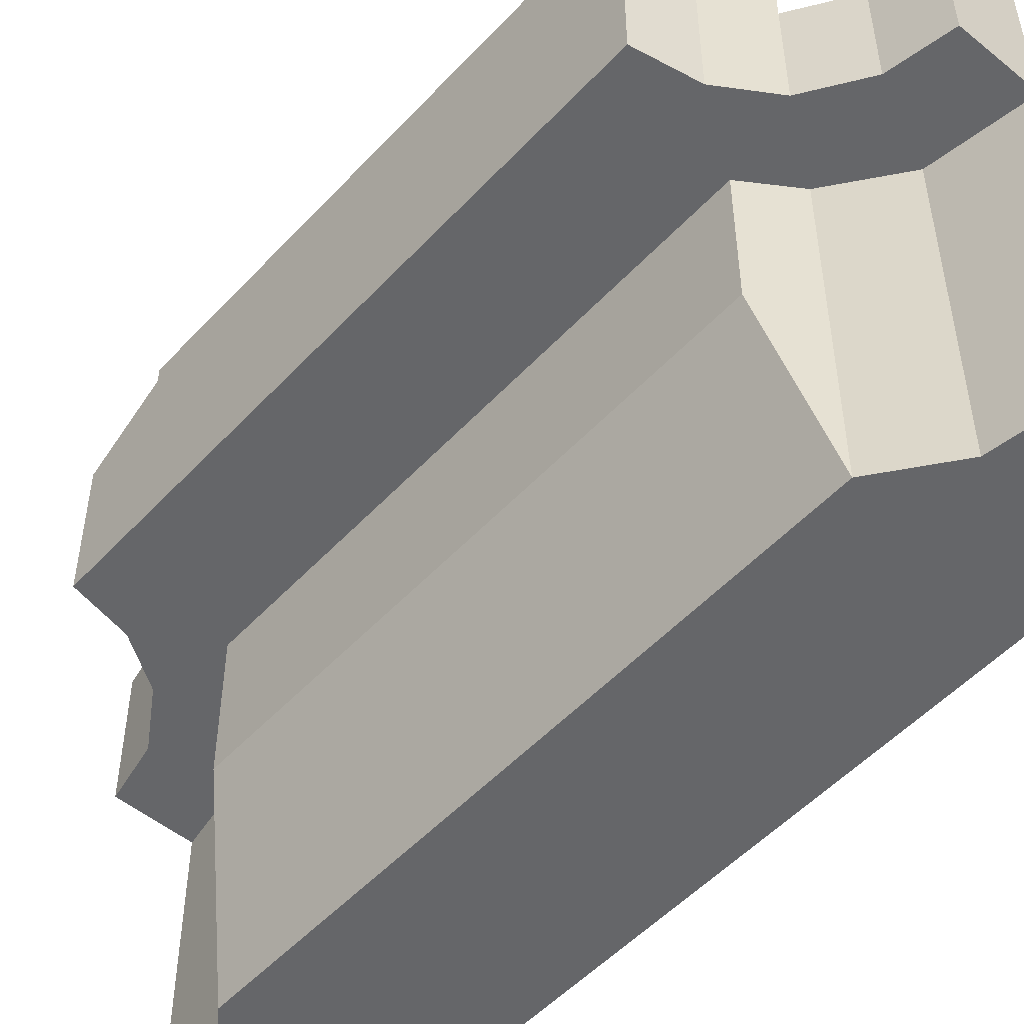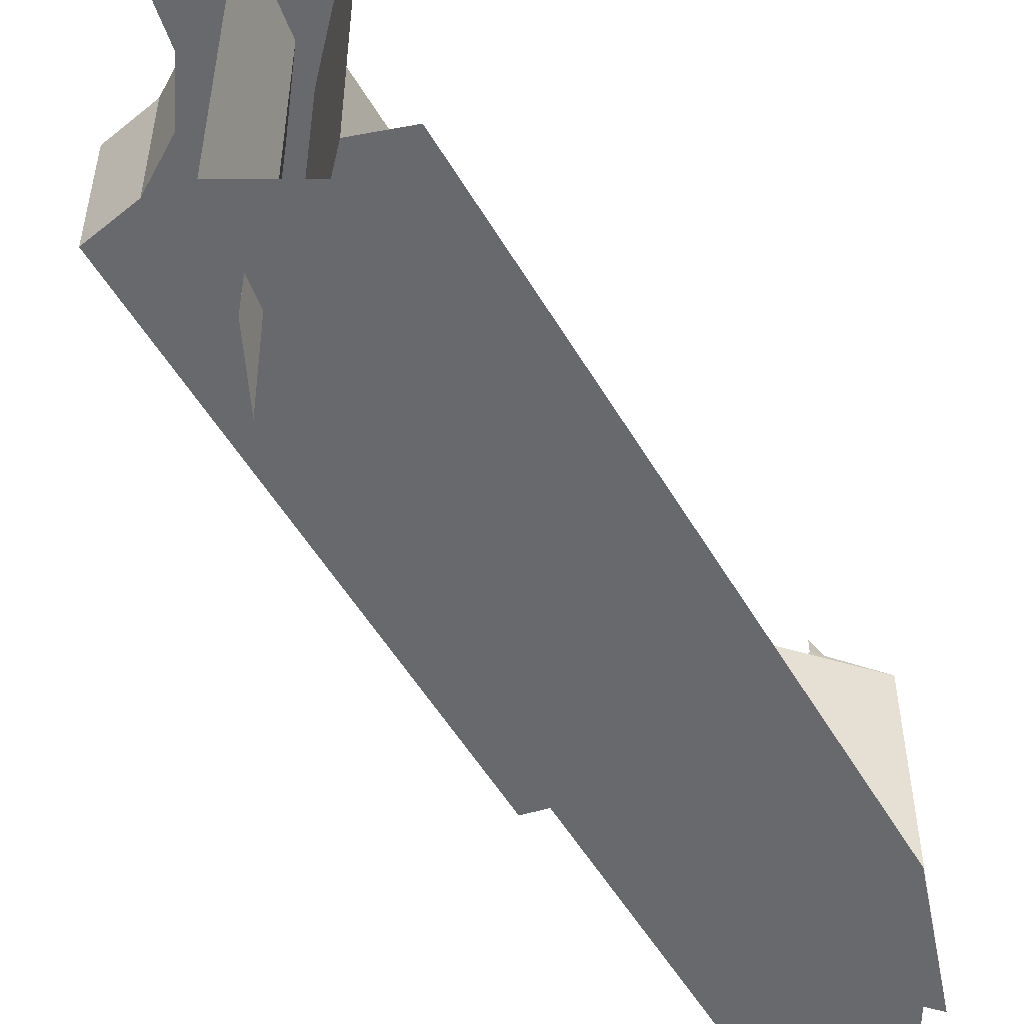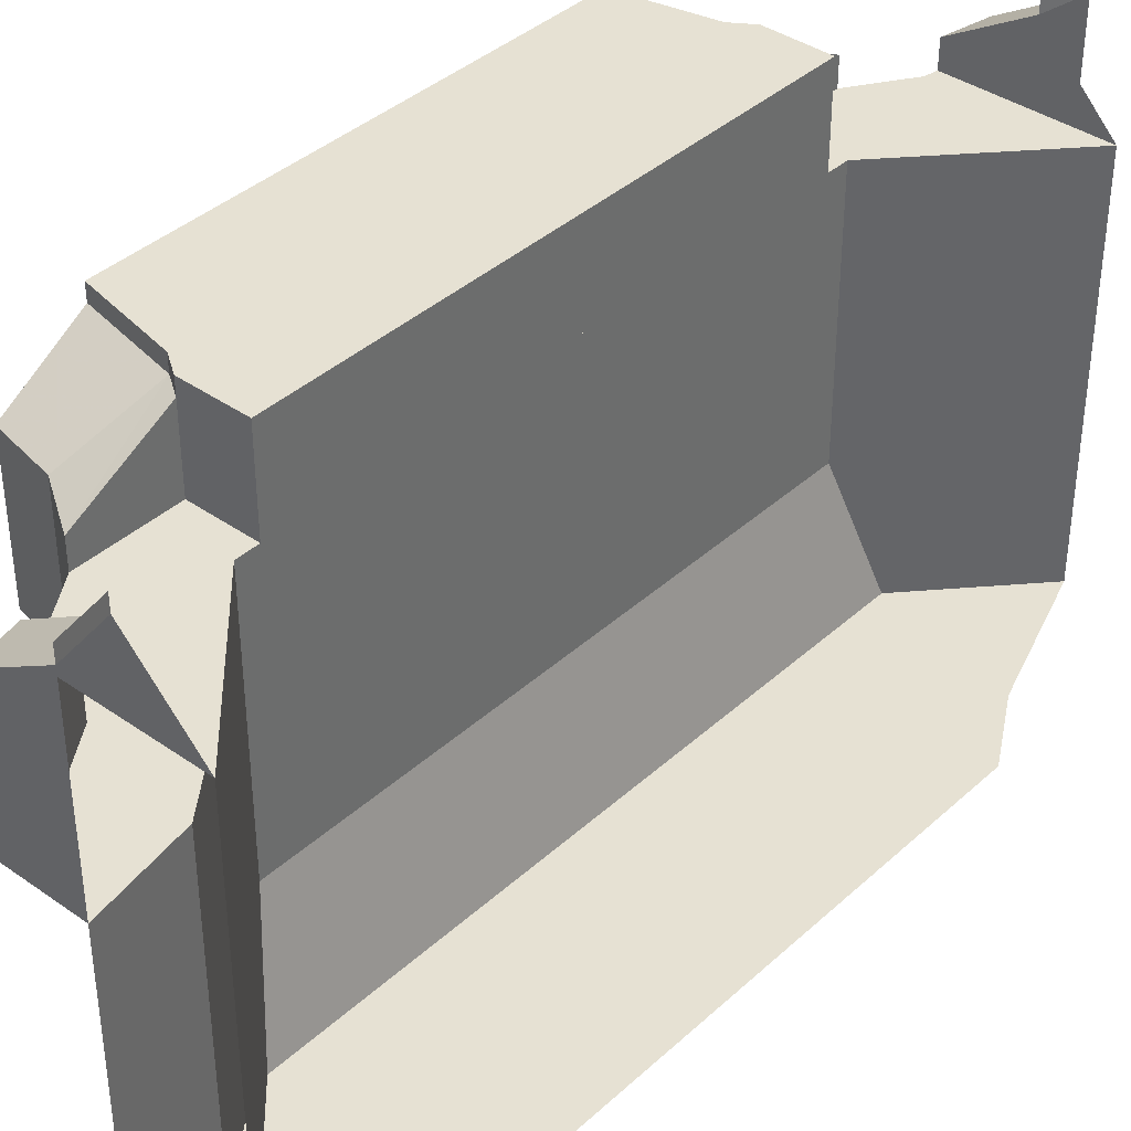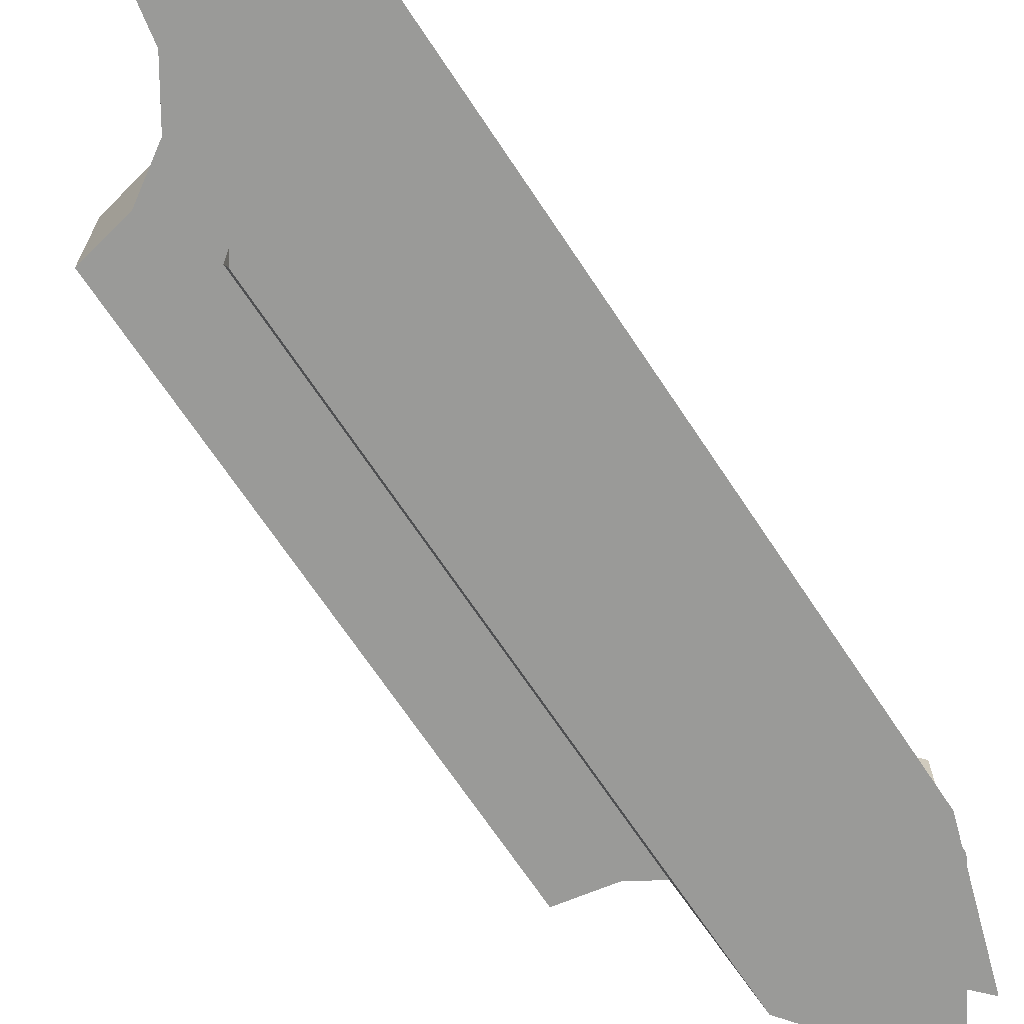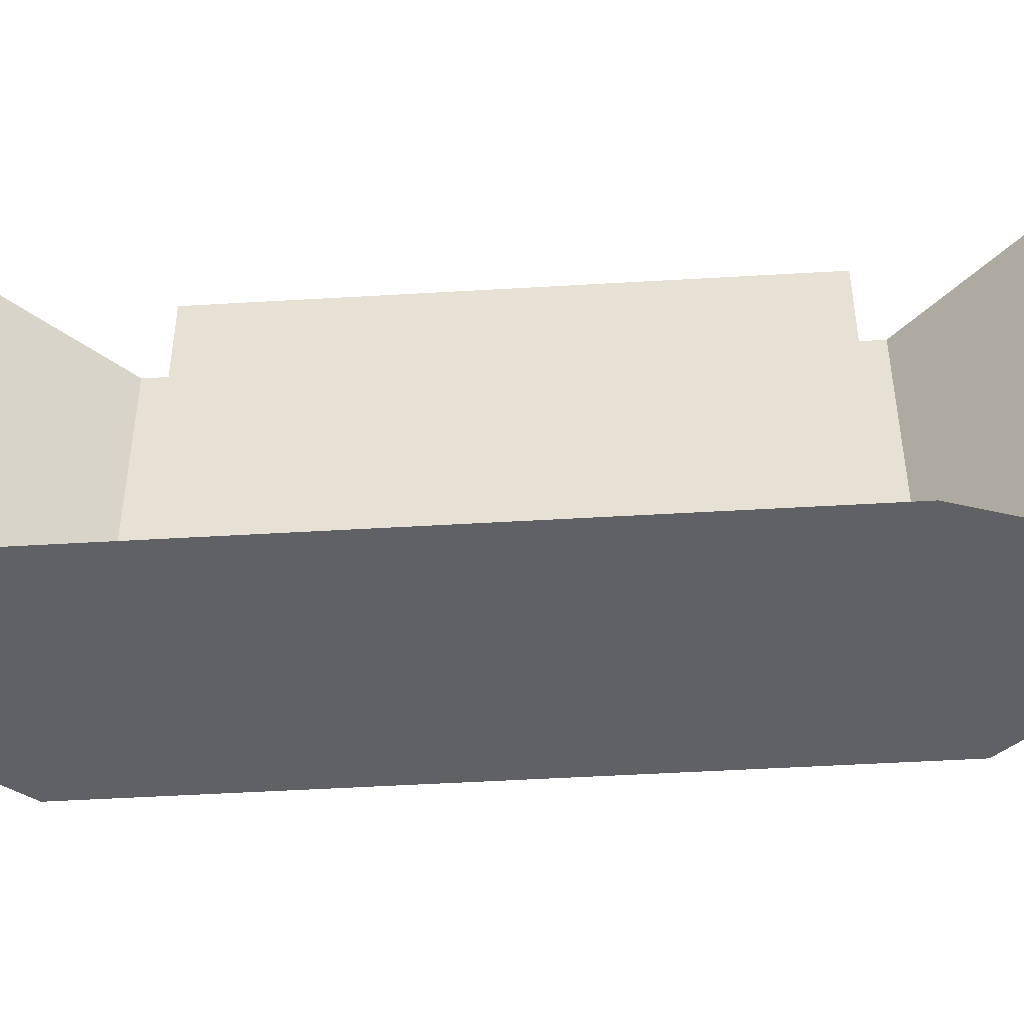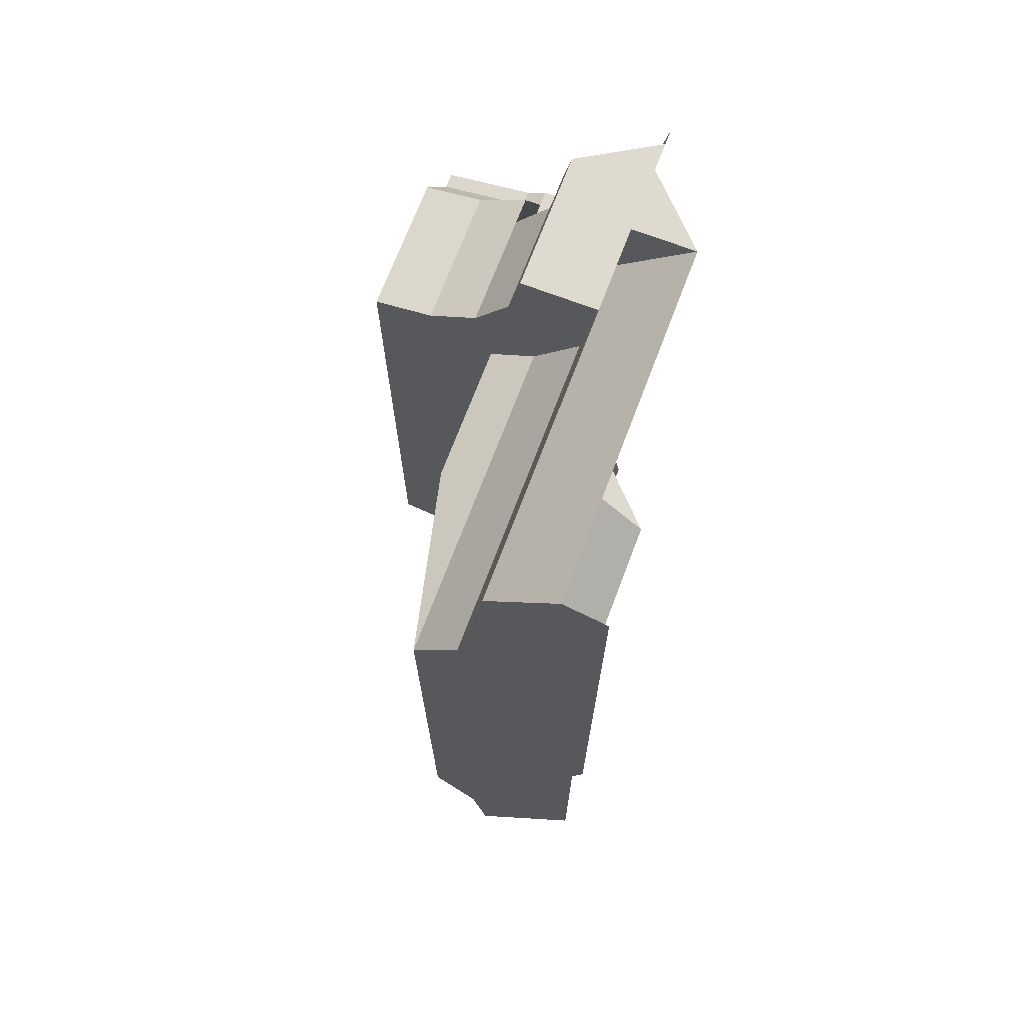
<metadata>
{"format":"obj","ext":"obj","renderer":"f3d","projection":"perspective","resolution":1024,"background":"white","views":[{"elev":-51.9,"azim":-41.3,"up":"+Y"},{"elev":-52.8,"azim":29.7,"up":"+Y"},{"elev":38.8,"azim":41.4,"up":"+Y"},{"elev":-69.2,"azim":33.6,"up":"+Y"},{"elev":-48.4,"azim":93.8,"up":"+Y"},{"elev":70.9,"azim":20.8,"up":"+Z"}]}
</metadata>
<code>
v -1.1 -1.1 -0.9
v -1.1 -0.65 -0.9
v -0.95 -0.65 -1
v -0.95 -1.7 -1
v -0.95 -0.65 -1
v -0.8 -0.65 -1.2
v -0.8 -1.7 -1.2
v -0.95 -1.7 -1
v -0.75 -1.7 -1.5
v -0.8 -1.7 -1.2
v -0.8 -0.65 -1.2
v -0.75 -0.65 -1.5
v -1 -0.65 -1.5
v -0.75 -0.65 -1.5
v -0.8 -0.65 -1.2
v -0.95 -0.65 -1
v -0.95 -0.65 -1
v -1.1 -0.65 -0.9
v -1.5 -0.65 -1
v -1.309 -0.65 -1.038
v -0.75 -0.65 -1.5
v -1 -0.65 -1.5
v -1 -0.2 -1.5
v -0.75 -0.05 -1.5
v -0.95 -0.65 1
v -1.1 -0.65 0.9
v -1.1 -1.1 0.9
v -0.95 -1.7 1
v -0.8 -1.7 1.2
v -0.8 -0.65 1.2
v -0.95 -0.65 1
v -0.95 -1.7 1
v -0.8 -0.65 1.2
v -0.8 -1.7 1.2
v -0.75 -1.7 1.5
v -0.75 -0.65 1.5
v -0.8 -0.65 1.2
v -0.75 -0.65 1.5
v -1 -0.65 1.5
v -0.95 -0.65 1
v -1.5 -0.65 1
v -1.1 -0.65 0.9
v -0.95 -0.65 1
v -1.309 -0.65 1.038
v -1 -0.2 1.5
v -1 -0.65 1.5
v -0.75 -0.65 1.5
v -0.75 -0.05 1.5
v -1.5 0 -0.75
v -1.5 -0.05 -0.75
v -1.5 -0.05 0.75
v -1.5 0 0.75
v -1.5 -0.05 0.75
v -1.5 -0.05 -0.75
v -1.5 -0.2 -1
v -1.5 -0.2 1
v -1.5 -0.65 1
v -1.5 -0.2 1
v -1.5 -0.2 -1
v -1.5 -0.65 -1
v -1.1 -0.65 0.9
v -1.5 -0.65 1
v -1.5 -0.65 -1
v -1.1 -0.65 -0.9
v -1.1 -0.65 -0.9
v -1.1 -1.1 -0.9
v -1.1 -1.1 0.9
v -1.1 -0.65 0.9
v -1.1 -1.1 0.9
v -1.1 -1.1 -0.9
v -0.95 -1.7 -1
v -0.95 -1.7 1
v -0.8 -1.7 1.2
v -0.95 -1.7 1
v -0.95 -1.7 -1
v -0.8 -1.7 -1.2
v -0.75 -1.7 1.5
v -0.8 -1.7 1.2
v -0.8 -1.7 -1.2
v -0.75 -1.7 -1.5
v -1.5 -0.2 -1
v -1.309 -0.2 -1.038
v -1.309 -0.65 -1.038
v -1.5 -0.65 -1
v -1.038 -0.65 -1.309
v -1 -0.65 -1.5
v -0.95 -0.65 -1
v -1.15 -0.65 -1.14
v -1.038 -0.65 -1.309
v -0.95 -0.65 -1
v -1.309 -0.65 -1.038
v -1.15 -0.65 -1.14
v -0.95 -0.65 -1
v -1.309 -0.2 -1.038
v -1.5 -0.2 -1
v -1.5 -0.05 -0.75
v -1.213 -0.05 -0.8071
v -1.213 0 -0.8071
v -1.213 -0.05 -0.8071
v -1.5 -0.05 -0.75
v -1.5 0 -0.75
v -0.75 0 -1.5
v -0.75 -0.05 -1.5
v -0.7798 -0.05 -1.35
v -0.7798 0 -1.35
v -1.03 -0.2 -1.35
v -0.7798 -0.05 -1.35
v -0.75 -0.05 -1.5
v -1 -0.2 -1.5
v -1.03 -0.285 -1.35
v -1.03 -0.2 -1.35
v -1 -0.2 -1.5
v -1 -0.65 -1.5
v -1.03 -0.285 -1.35
v -1 -0.65 -1.5
v -1.038 -0.65 -1.309
v -1.038 -0.285 -1.309
v -1.15 -0.05 -0.8492
v -1.213 -0.05 -0.8071
v -1.213 0 -0.8071
v -1.15 0 -0.8492
v -1.213 -0.05 -0.8071
v -1.15 -0.05 -0.8492
v -1.15 -0.2 -1.14
v -1.309 -0.2 -1.038
v -1.15 -0.65 -1.14
v -1.15 -0.285 -1.14
v -1.038 -0.285 -1.309
v -1.038 -0.65 -1.309
v -1.15 -0.65 -1.14
v -1.309 -0.65 -1.038
v -1.309 -0.2 -1.038
v -1.15 -0.285 -1.14
v -1.309 -0.2 -1.038
v -1.15 -0.2 -1.14
v -1.15 -0.285 -1.14
v -0.55 -0.285 -1.35
v -0.95 -0.285 -0.9167
v -0.95 -1.1 -0.9167
v -0.55 -1.5 -1.35
v -0.85 -1.5 -1.025
v -0.55 -1.5 -1.35
v -0.95 -1.1 -0.9167
v -1.15 -0.285 -1.14
v -0.95 -0.285 -0.9167
v -0.55 -0.285 -1.35
v -1.038 -0.285 -1.309
v -1.03 -0.285 -1.35
v -1.038 -0.285 -1.309
v -0.55 -0.285 -1.35
v -1.03 -0.2 -1.35
v -1.03 -0.285 -1.35
v -0.55 -0.285 -1.35
v -0.7798 -0.05 -1.35
v -1.15 -0.285 -0.8492
v -1.15 -0.285 -1.14
v -1.15 -0.2 -1.14
v -1.15 -0.05 -0.8492
v -0.95 -0.285 -0.9167
v -1.15 -0.285 -1.14
v -1.15 -0.285 -0.8492
v -0.95 -0.285 -0.8492
v -0.95 -0.285 -0.8492
v -1.15 -0.285 -0.8492
v -1.15 0 -0.8492
v -0.95 0 -0.8492
v -1.309 -0.65 1.038
v -1.309 -0.2 1.038
v -1.5 -0.2 1
v -1.5 -0.65 1
v -1.5 -0.05 0.75
v -1.5 -0.2 1
v -1.309 -0.2 1.038
v -1.213 -0.05 0.8071
v -0.75 0 1.5
v -0.7798 0 1.35
v -0.7798 -0.05 1.35
v -0.75 -0.05 1.5
v -1 -0.2 1.5
v -0.75 -0.05 1.5
v -0.7798 -0.05 1.35
v -1.03 -0.2 1.35
v -1 -0.2 1.5
v -1.03 -0.2 1.35
v -1.03 -0.285 1.35
v -1 -0.65 1.5
v -1.038 -0.65 1.309
v -1 -0.65 1.5
v -1.03 -0.285 1.35
v -1.038 -0.285 1.309
v -1.15 -0.2 1.14
v -1.15 -0.05 0.8492
v -1.213 -0.05 0.8071
v -1.309 -0.2 1.038
v -1.038 -0.285 1.309
v -1.15 -0.285 1.14
v -1.15 -0.65 1.14
v -1.038 -0.65 1.309
v -1.309 -0.2 1.038
v -1.309 -0.65 1.038
v -1.15 -0.65 1.14
v -1.15 -0.285 1.14
v -1.15 -0.2 1.14
v -1.309 -0.2 1.038
v -1.15 -0.285 1.14
v -0.95 -1.1 0.9167
v -0.95 -0.285 0.9167
v -0.55 -0.285 1.35
v -0.55 -1.5 1.35
v -0.55 -1.5 1.35
v -0.85 -1.5 1.025
v -0.95 -1.1 0.9167
v -0.55 -0.285 1.35
v -0.95 -0.285 0.9167
v -1.15 -0.285 1.14
v -1.038 -0.285 1.309
v -1.038 -0.285 1.309
v -1.03 -0.285 1.35
v -0.55 -0.285 1.35
v -0.55 -0.285 1.35
v -1.03 -0.285 1.35
v -1.03 -0.2 1.35
v -0.7798 -0.05 1.35
v -1.15 -0.2 1.14
v -1.15 -0.285 1.14
v -1.15 -0.285 0.8492
v -1.15 -0.05 0.8492
v -1.15 -0.285 0.8492
v -1.15 -0.285 1.14
v -0.95 -0.285 0.9167
v -0.95 -0.285 0.8492
v -1.5 0 0.75
v -1.5 -0.05 0.75
v -1.213 -0.05 0.8071
v -1.213 0 0.8071
v -1.15 0 0.8492
v -1.213 0 0.8071
v -1.213 -0.05 0.8071
v -1.15 -0.05 0.8492
v -1 -0.65 1.5
v -1.038 -0.65 1.309
v -0.95 -0.65 1
v -1.038 -0.65 1.309
v -1.15 -0.65 1.14
v -0.95 -0.65 1
v -1.15 -0.65 1.14
v -1.309 -0.65 1.038
v -0.95 -0.65 1
v -0.55 -1.5 -1.35
v -0.85 -1.5 -1.025
v -0.85 -1.5 1.025
v -0.55 -1.5 1.35
v -0.95 -1.1 -0.9167
v -0.95 -1.1 0.9167
v -0.85 -1.5 1.025
v -0.85 -1.5 -1.025
v -0.95 -1.1 -0.9167
v -0.95 -0.285 -0.9167
v -0.95 -0.285 0.9167
v -0.95 -1.1 0.9167
v -0.95 0 0.8492
v -1.15 0 0.8492
v -1.15 -0.285 0.8492
v -0.95 -0.285 0.8492
v -0.95 -0.285 0.8492
v -0.95 -0.285 -0.8492
v -0.95 0 -0.8492
v -0.95 0 0.8492
v -0.95 0 -0.8492
v -1.15 0 -0.8492
v -1.15 0 0.8492
v -0.95 0 0.8492
v -1.213 0 -0.8071
v -1.213 0 0.8071
v -1.15 0 0.8492
v -1.15 0 -0.8492
v -1.213 0 -0.8071
v -1.5 0 -0.75
v -1.5 0 0.75
v -1.213 0 0.8071
v -0.75 -1.7 -1.5
v -0.4 -1.7 -0.9
v -0.4 -1.7 1.3
v -0.75 -1.7 1.5
v -0.55 -1.5 -1.35
v -0.55 -1.5 1.35
v -0.4 -1.5 1.3
v -0.4 -1.5 -0.9
g mesh7444819
f 1 2 3
f 3 4 1
f 5 6 7
f 7 8 5
f 9 10 11
f 11 12 9
f 13 14 15
f 15 16 13
f 17 18 19
f 19 20 17
f 21 22 23
f 23 24 21
f 25 26 27
f 27 28 25
f 29 30 31
f 31 32 29
f 33 34 35
f 35 36 33
f 37 38 39
f 39 40 37
f 41 42 43
f 43 44 41
f 45 46 47
f 47 48 45
g mesh7444820
f 49 50 51
f 51 52 49
f 53 54 55
f 55 56 53
g mesh7444822
f 57 58 59
f 59 60 57
f 61 62 63
f 63 64 61
g mesh7444824
f 65 66 67
f 67 68 65
f 69 70 71
f 71 72 69
f 73 74 75
f 75 76 73
f 77 78 79
f 79 80 77
f 81 82 83
f 83 84 81
f 85 86 87
f 88 89 90
f 91 92 93
f 94 95 96
f 96 97 94
g mesh7444826
f 98 99 100
f 100 101 98
g mesh7444828
f 102 103 104
f 104 105 102
g mesh7444830
f 106 107 108
f 108 109 106
f 110 111 112
f 112 113 110
f 114 115 116
f 116 117 114
g mesh7444832
f 118 119 120
f 120 121 118
f 122 123 124
f 124 125 122
f 126 127 128
f 128 129 126
f 130 131 132
f 132 133 130
f 134 135 136
f 137 138 139
f 139 140 137
f 141 142 143
f 144 145 146
f 146 147 144
f 148 149 150
f 151 152 153
f 153 154 151
f 155 156 157
f 157 158 155
f 159 160 161
f 161 162 159
g mesh7444834
f 163 164 165
f 165 166 163
f 167 168 169
f 169 170 167
f 171 172 173
f 173 174 171
g mesh7444836
f 175 176 177
f 177 178 175
g mesh7444838
f 179 180 181
f 181 182 179
f 183 184 185
f 185 186 183
f 187 188 189
f 189 190 187
f 191 192 193
f 193 194 191
f 195 196 197
f 197 198 195
f 199 200 201
f 201 202 199
f 203 204 205
f 206 207 208
f 208 209 206
f 210 211 212
f 213 214 215
f 215 216 213
f 217 218 219
f 220 221 222
f 222 223 220
f 224 225 226
f 226 227 224
f 228 229 230
f 230 231 228
g mesh7444840
f 232 233 234
f 234 235 232
g mesh7444842
f 236 237 238
f 238 239 236
f 240 241 242
f 243 244 245
f 246 247 248
f 249 250 251
f 251 252 249
f 253 254 255
f 255 256 253
g mesh7444844
f 257 258 259
f 259 260 257
g mesh7444846
f 261 262 263
f 263 264 261
g mesh7444848
f 265 266 267
f 267 268 265
f 269 270 271
f 271 272 269
f 273 274 275
f 275 276 273
f 277 278 279
f 279 280 277
f 281 282 283
f 283 284 281
f 285 286 287
f 287 288 285

</code>
